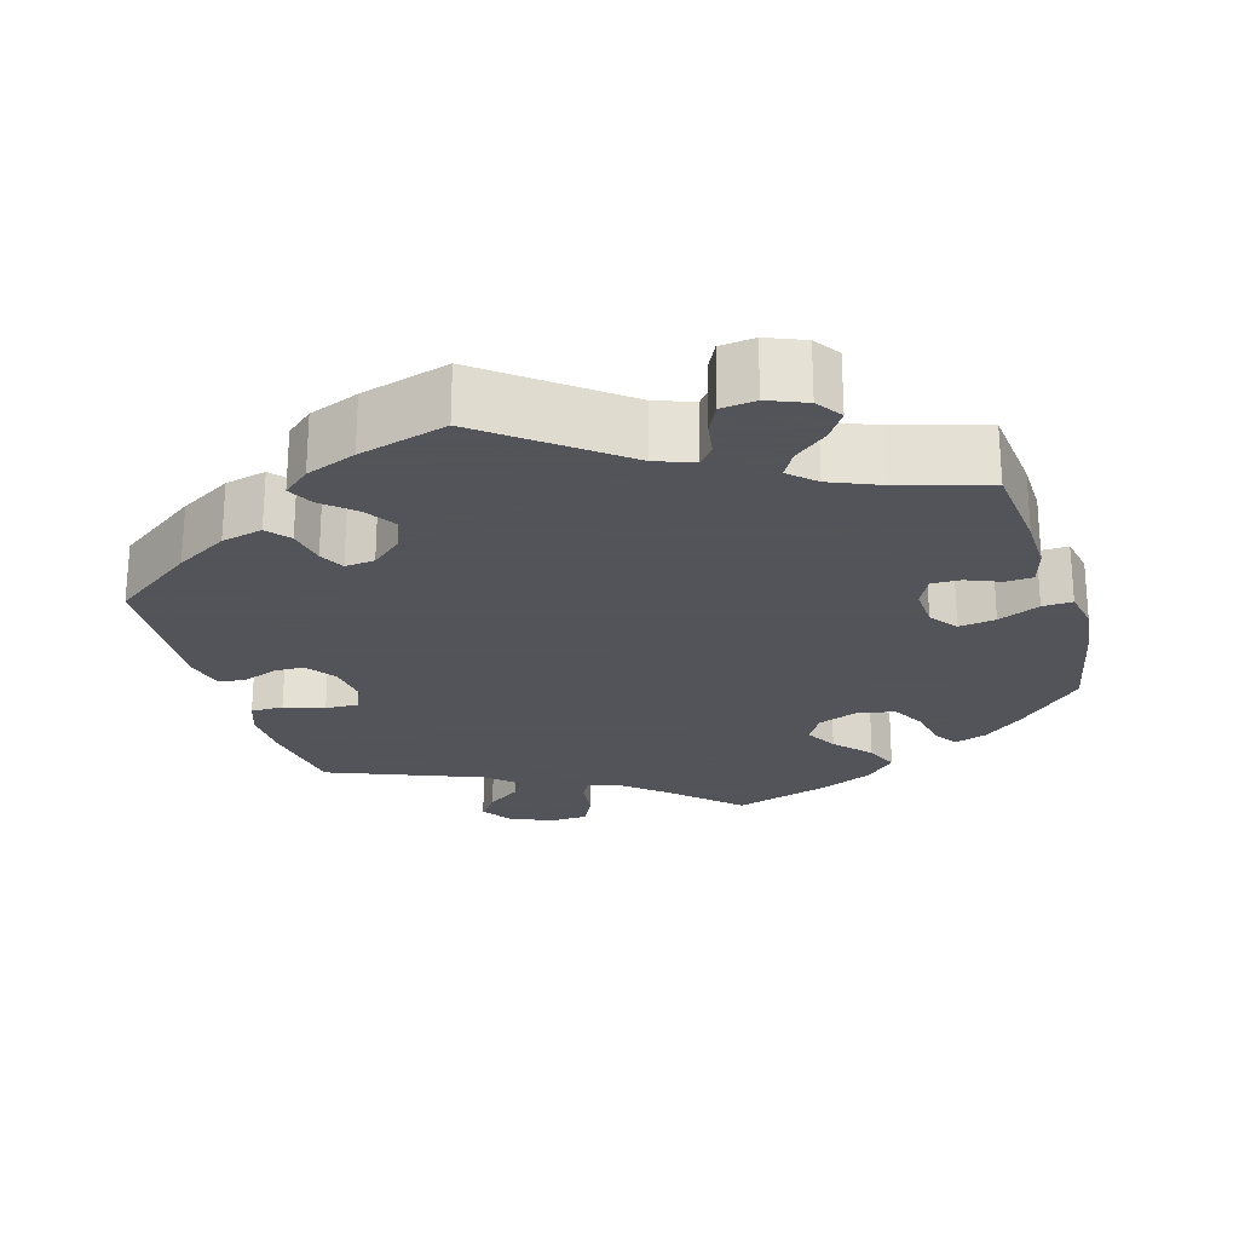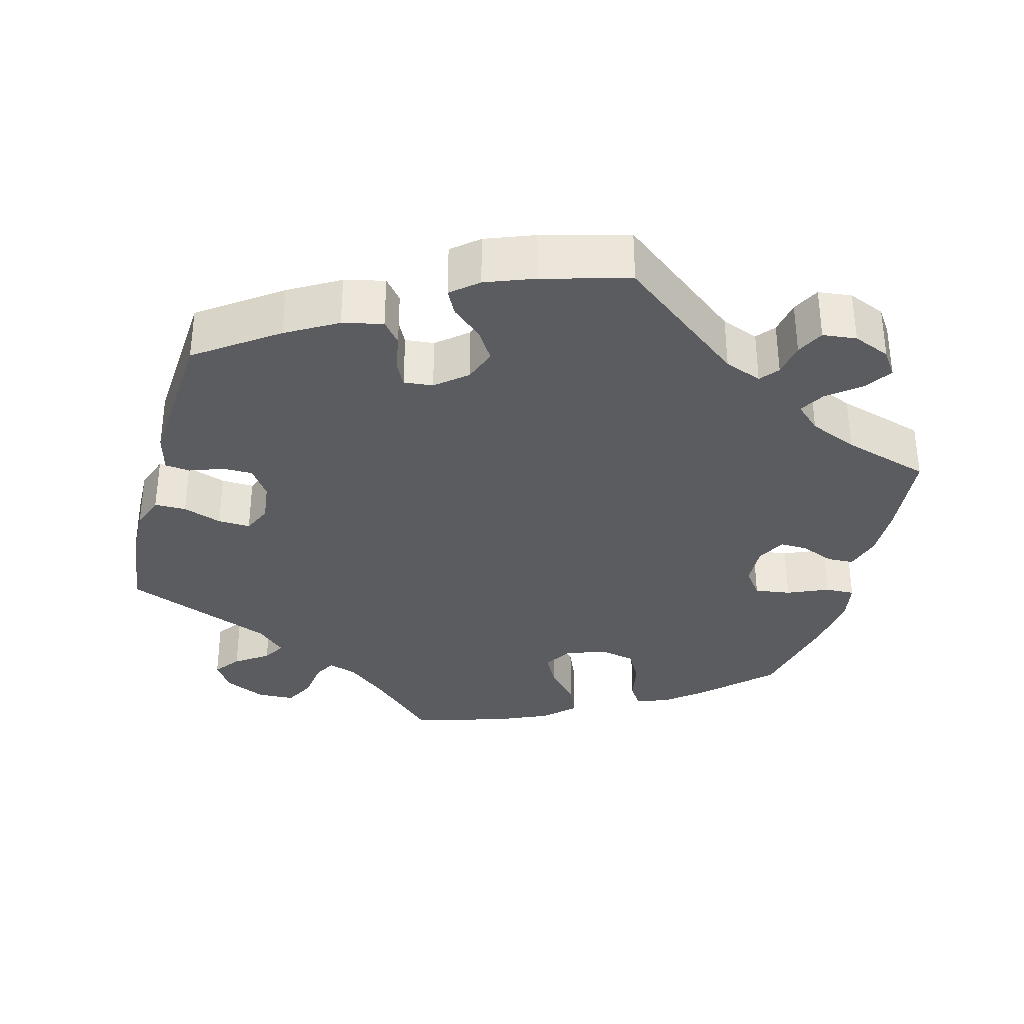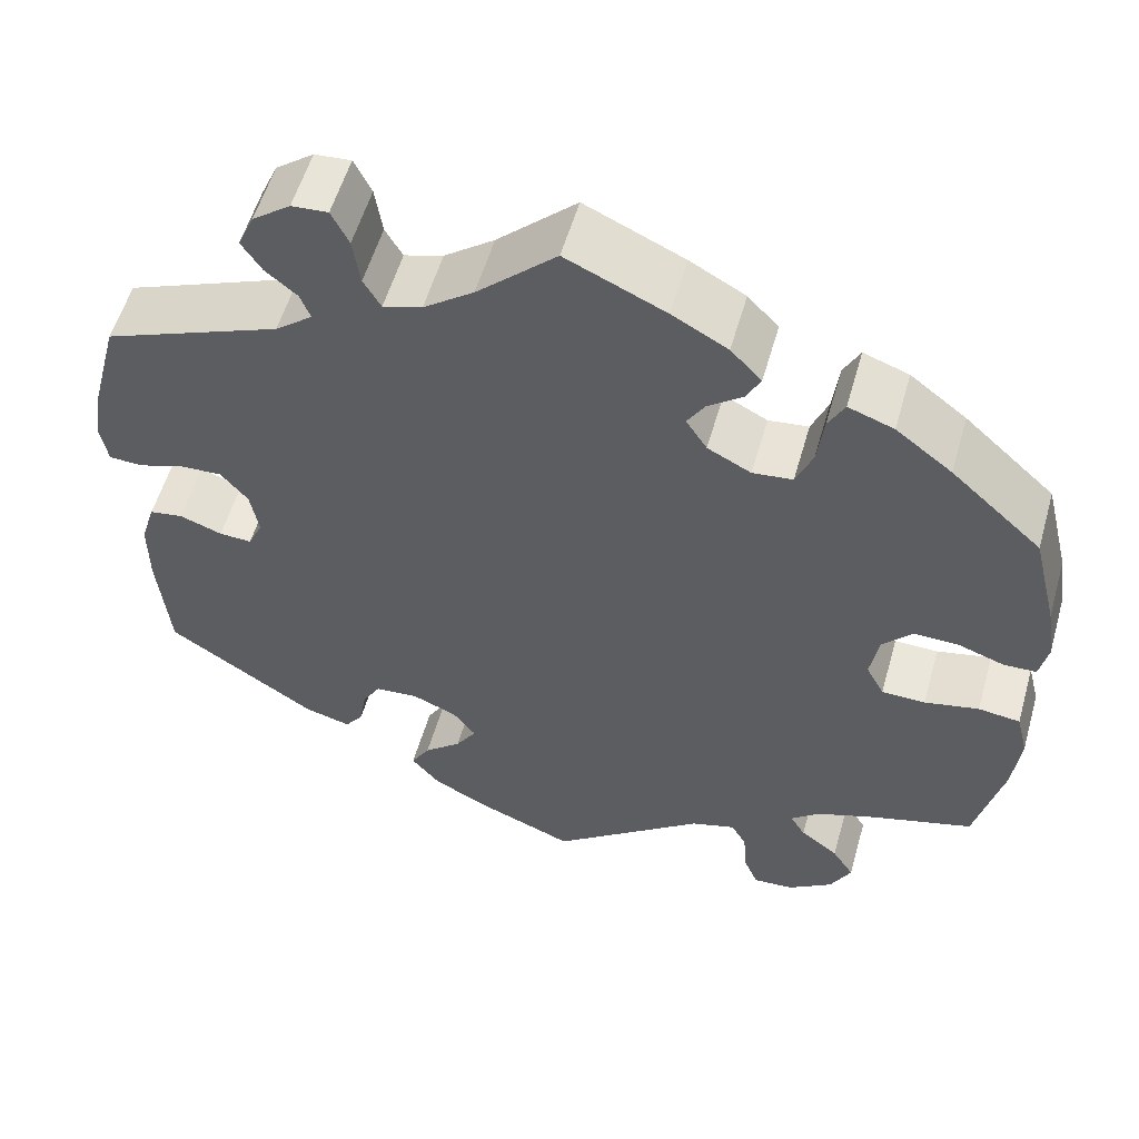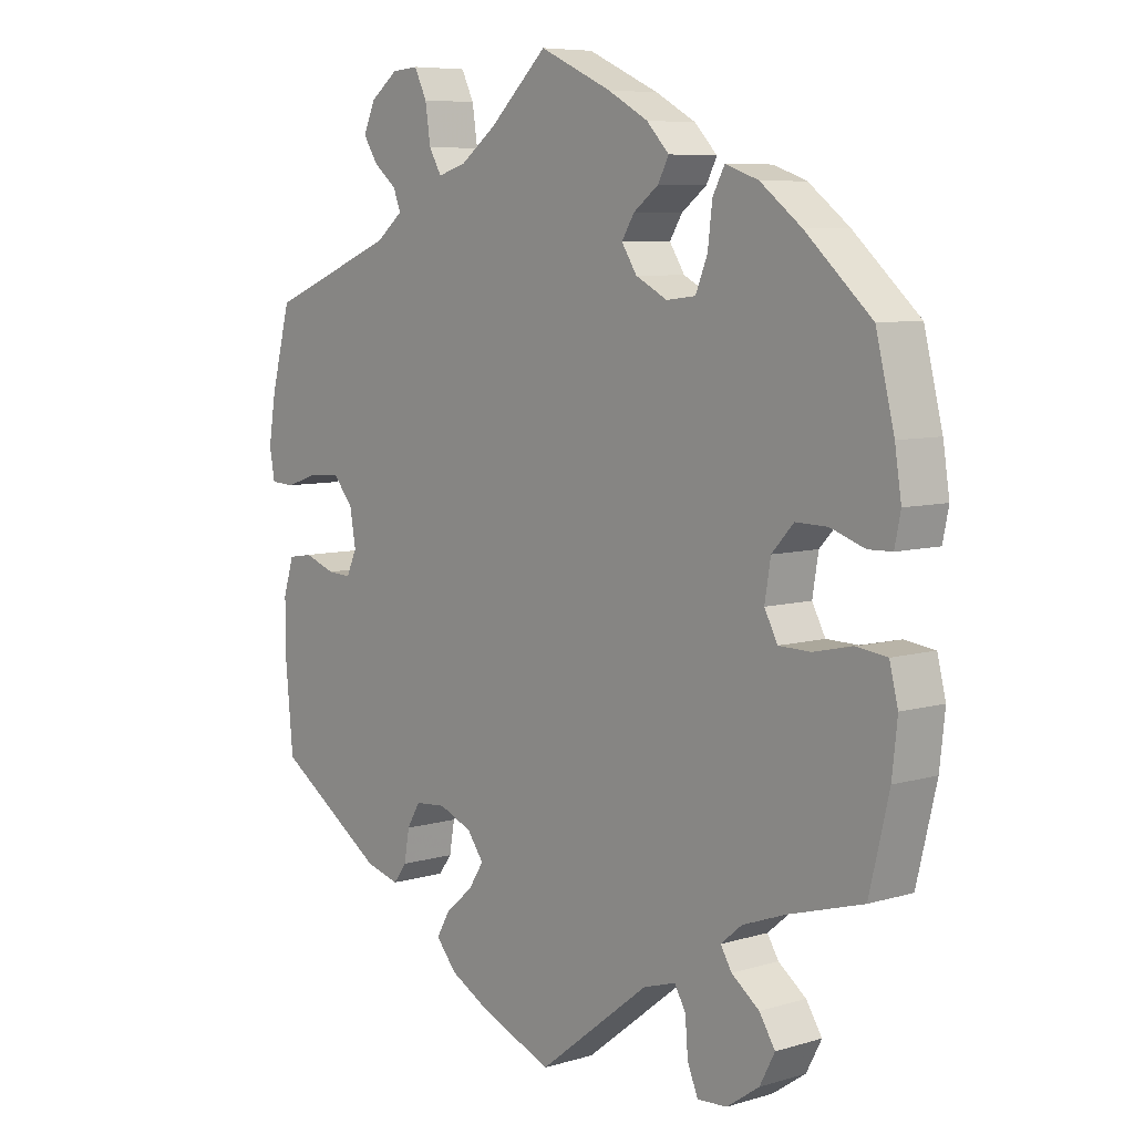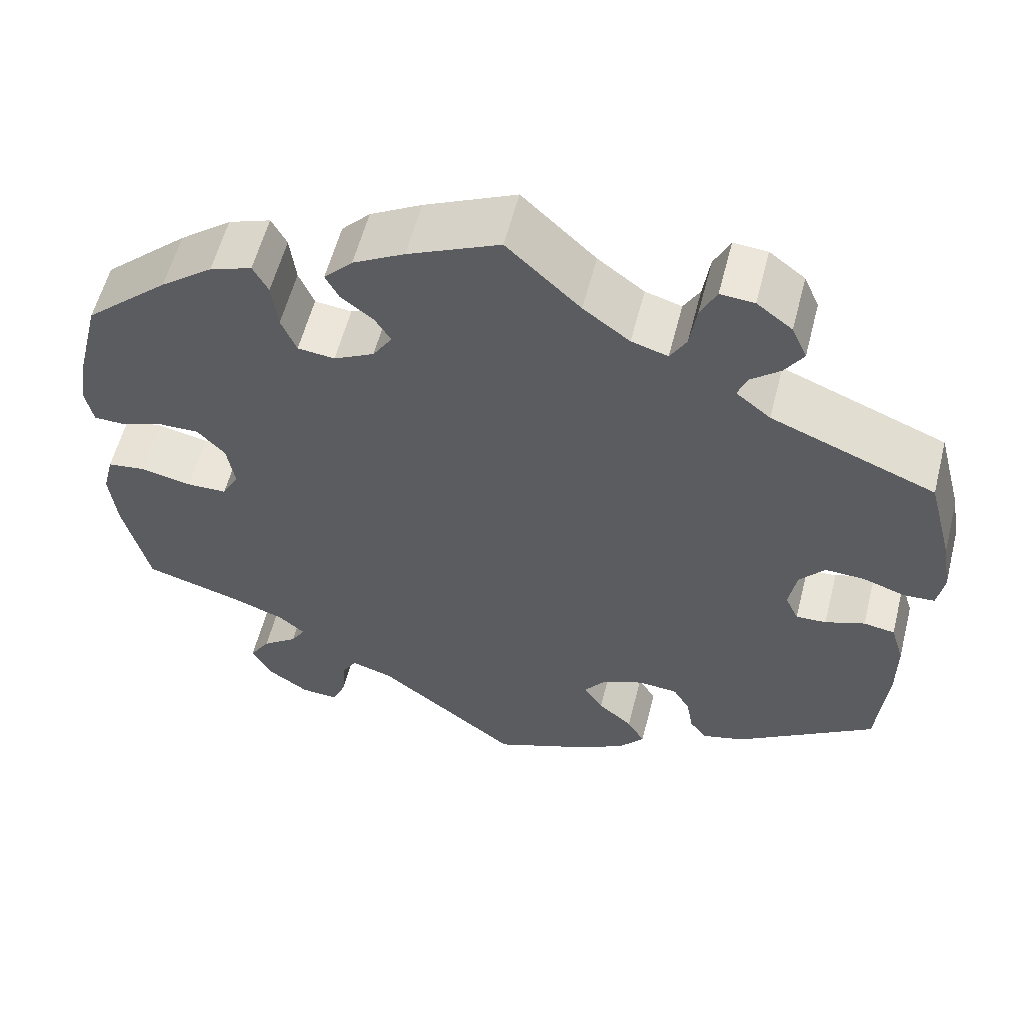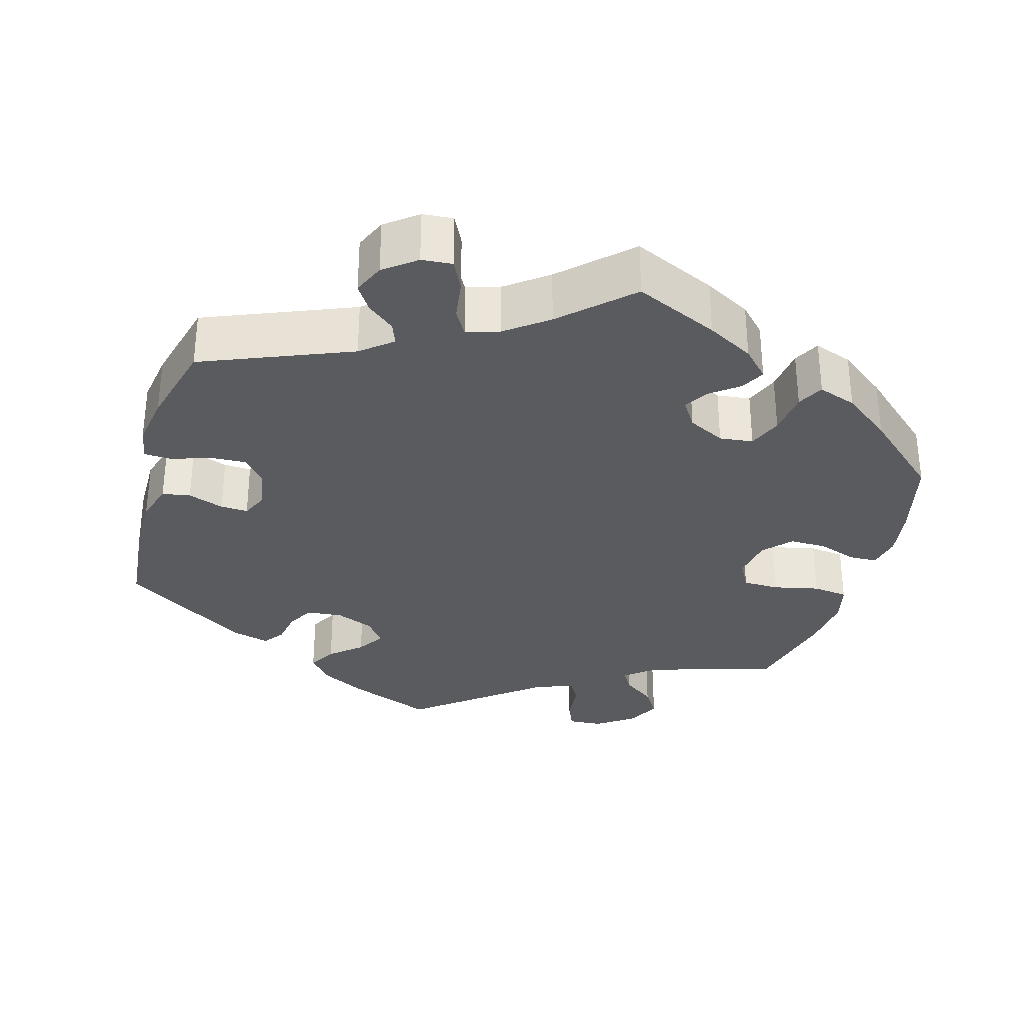
<metadata>
{"format":"obj","ext":"obj","renderer":"f3d","projection":"perspective","resolution":1024,"background":"white","views":[{"elev":-23.9,"azim":-43.1,"up":"+Y"},{"elev":-34.1,"azim":-74.9,"up":"+Y"},{"elev":55.8,"azim":15.9,"up":"+Z"},{"elev":7.1,"azim":49.4,"up":"+Z"},{"elev":57.7,"azim":-165.7,"up":"+Z"},{"elev":-32.1,"azim":-15.6,"up":"+Y"}]}
</metadata>
<code>
v -0.305 0.07 0.367
v -0.264 0.07 0.4
v -0.275 0.07 0.429
v -0.31 0.07 0.458
v -0.332 0.07 0.492
v -0.314 0.07 0.533
v -0.272 0.07 0.565
v -0.232 0.07 0.568
v -0.213 0.07 0.529
v -0.205 0.07 0.475
v -0.186 0.07 0.442
v -0.143 0.07 0.455
v -0.088 0.07 0.496
v -0.001 0.07 0.578
v 0.108 0.07 0.528
v 0.169 0.07 0.494
v 0.203 0.07 0.458
v 0.187 0.07 0.427
v 0.149 0.07 0.398
v 0.13 0.07 0.367
v 0.153 0.07 0.331
v 0.201 0.07 0.306
v 0.245 0.07 0.311
v 0.263 0.07 0.355
v 0.27 0.07 0.413
v 0.288 0.07 0.447
v 0.338 0.07 0.429
v 0.4 0.07 0.381
v 0.5 0.07 0.29
v 0.528 0.07 0.177
v 0.538 0.07 0.112
v 0.529 0.07 0.068
v 0.493 0.07 0.067
v 0.441 0.07 0.085
v 0.393 0.07 0.086
v 0.36 0.07 0.05
v 0.351 0.07 -0.005
v 0.371 0.07 -0.043
v 0.419 0.07 -0.044
v 0.479 0.07 -0.031
v 0.525 0.07 -0.037
v 0.538 0.07 -0.089
v 0.53 0.07 -0.163
v 0.5 0.07 -0.289
v 0.387 0.07 -0.322
v 0.322 0.07 -0.346
v 0.29 0.07 -0.373
v 0.307 0.07 -0.401
v 0.349 0.07 -0.433
v 0.373 0.07 -0.471
v 0.35 0.07 -0.515
v 0.301 0.07 -0.549
v 0.256 0.07 -0.552
v 0.24 0.07 -0.513
v 0.236 0.07 -0.461
v 0.219 0.07 -0.431
v 0.17 0.07 -0.446
v 0.001 0.07 -0.578
v -0.109 0.07 -0.533
v -0.168 0.07 -0.501
v -0.199 0.07 -0.464
v -0.178 0.07 -0.428
v -0.137 0.07 -0.393
v -0.114 0.07 -0.357
v -0.139 0.07 -0.323
v -0.189 0.07 -0.302
v -0.236 0.07 -0.306
v -0.256 0.07 -0.34
v -0.264 0.07 -0.386
v -0.284 0.07 -0.413
v -0.335 0.07 -0.399
v -0.5 0.07 -0.289
v -0.512 0.07 -0.16
v -0.512 0.07 -0.083
v -0.496 0.07 -0.031
v -0.459 0.07 -0.025
v -0.412 0.07 -0.042
v -0.376 0.07 -0.044
v -0.36 0.07 -0.009
v -0.369 0.07 0.043
v -0.399 0.07 0.079
v -0.446 0.07 0.077
v -0.496 0.07 0.06
v -0.533 0.07 0.062
v -0.541 0.07 0.107
v -0.53 0.07 0.175
v -0.5 0.07 0.289
v -0.305 0 0.367
v -0.264 0 0.4
v -0.275 0 0.429
v -0.31 0 0.458
v -0.332 0 0.492
v -0.314 0 0.533
v -0.272 0 0.565
v -0.232 0 0.568
v -0.213 0 0.529
v -0.205 0 0.475
v -0.186 0 0.442
v -0.143 0 0.455
v -0.088 0 0.496
v -0.001 0 0.578
v 0.108 0 0.528
v 0.169 0 0.494
v 0.203 0 0.458
v 0.187 0 0.427
v 0.149 0 0.398
v 0.13 0 0.367
v 0.153 0 0.331
v 0.201 0 0.306
v 0.245 0 0.311
v 0.263 0 0.355
v 0.27 0 0.413
v 0.288 0 0.447
v 0.338 0 0.429
v 0.4 0 0.381
v 0.5 0 0.29
v 0.528 0 0.177
v 0.538 0 0.112
v 0.529 0 0.068
v 0.493 0 0.067
v 0.441 0 0.085
v 0.393 0 0.086
v 0.36 0 0.05
v 0.351 0 -0.005
v 0.371 0 -0.043
v 0.419 0 -0.044
v 0.479 0 -0.031
v 0.525 0 -0.037
v 0.538 0 -0.089
v 0.53 0 -0.163
v 0.5 0 -0.289
v 0.387 0 -0.322
v 0.322 0 -0.346
v 0.29 0 -0.373
v 0.307 0 -0.401
v 0.349 0 -0.433
v 0.373 0 -0.471
v 0.35 0 -0.515
v 0.301 0 -0.549
v 0.256 0 -0.552
v 0.24 0 -0.513
v 0.236 0 -0.461
v 0.219 0 -0.431
v 0.17 0 -0.446
v 0.001 0 -0.578
v -0.109 0 -0.533
v -0.168 0 -0.501
v -0.199 0 -0.464
v -0.178 0 -0.428
v -0.137 0 -0.393
v -0.114 0 -0.357
v -0.139 0 -0.323
v -0.189 0 -0.302
v -0.236 0 -0.306
v -0.256 0 -0.34
v -0.264 0 -0.386
v -0.284 0 -0.413
v -0.335 0 -0.399
v -0.5 0 -0.289
v -0.512 0 -0.16
v -0.512 0 -0.083
v -0.496 0 -0.031
v -0.459 0 -0.025
v -0.412 0 -0.042
v -0.376 0 -0.044
v -0.36 0 -0.009
v -0.369 0 0.043
v -0.399 0 0.079
v -0.446 0 0.077
v -0.496 0 0.06
v -0.533 0 0.062
v -0.541 0 0.107
v -0.53 0 0.175
v -0.5 0 0.289
f 86 87 1
f 85 86 1 2
f 82 83 84 85
f 81 82 85 2
f 80 81 2
f 79 80 2
f 74 75 76 77
f 74 77 78
f 73 74 78
f 72 73 78
f 71 72 78
f 68 69 70 71
f 67 68 71 78
f 66 67 78 79
f 60 61 62 63
f 60 63 64
f 57 58 59 60
f 56 57 60 64
f 52 53 54 55
f 52 55 56
f 51 52 56
f 48 49 50 51
f 47 48 51 56
f 46 47 56 64
f 42 43 44 45
f 39 40 41 42
f 38 39 42 45
f 37 38 45 46
f 31 32 33 34
f 31 34 35
f 30 31 35
f 29 30 35
f 28 29 35 36
f 24 25 26 27
f 23 24 27 28
f 16 17 18 19
f 16 19 20
f 13 14 15 16
f 12 13 16 20
f 11 12 20 21
f 7 8 9 10
f 7 10 11
f 6 7 11
f 3 4 5 6
f 2 3 6 11
f 65 66 79 2
f 37 46 64 65
f 23 28 36 37
f 22 23 37 65
f 21 22 65
f 2 11 21 65
f 88 174 173
f 89 88 173 172
f 172 171 170 169
f 89 172 169 168
f 89 168 167
f 89 167 166
f 164 163 162 161
f 165 164 161
f 165 161 160
f 165 160 159
f 165 159 158
f 158 157 156 155
f 165 158 155 154
f 166 165 154 153
f 150 149 148 147
f 151 150 147
f 147 146 145 144
f 151 147 144 143
f 142 141 140 139
f 143 142 139
f 143 139 138
f 138 137 136 135
f 143 138 135 134
f 151 143 134 133
f 132 131 130 129
f 129 128 127 126
f 132 129 126 125
f 133 132 125 124
f 121 120 119 118
f 122 121 118
f 122 118 117
f 122 117 116
f 123 122 116 115
f 114 113 112 111
f 115 114 111 110
f 106 105 104 103
f 107 106 103
f 103 102 101 100
f 107 103 100 99
f 108 107 99 98
f 97 96 95 94
f 98 97 94
f 98 94 93
f 93 92 91 90
f 98 93 90 89
f 89 166 153 152
f 152 151 133 124
f 124 123 115 110
f 152 124 110 109
f 152 109 108
f 152 108 98 89
f 1 88 89 2
f 2 89 90 3
f 3 90 91 4
f 4 91 92 5
f 5 92 93 6
f 6 93 94 7
f 7 94 95 8
f 8 95 96 9
f 9 96 97 10
f 10 97 98 11
f 11 98 99 12
f 12 99 100 13
f 13 100 101 14
f 14 101 102 15
f 15 102 103 16
f 16 103 104 17
f 17 104 105 18
f 18 105 106 19
f 19 106 107 20
f 20 107 108 21
f 21 108 109 22
f 22 109 110 23
f 23 110 111 24
f 24 111 112 25
f 25 112 113 26
f 26 113 114 27
f 27 114 115 28
f 28 115 116 29
f 29 116 117 30
f 30 117 118 31
f 31 118 119 32
f 32 119 120 33
f 33 120 121 34
f 34 121 122 35
f 35 122 123 36
f 36 123 124 37
f 37 124 125 38
f 38 125 126 39
f 39 126 127 40
f 40 127 128 41
f 41 128 129 42
f 42 129 130 43
f 43 130 131 44
f 44 131 132 45
f 45 132 133 46
f 46 133 134 47
f 47 134 135 48
f 48 135 136 49
f 49 136 137 50
f 50 137 138 51
f 51 138 139 52
f 52 139 140 53
f 53 140 141 54
f 54 141 142 55
f 55 142 143 56
f 56 143 144 57
f 57 144 145 58
f 58 145 146 59
f 59 146 147 60
f 60 147 148 61
f 61 148 149 62
f 62 149 150 63
f 63 150 151 64
f 64 151 152 65
f 65 152 153 66
f 66 153 154 67
f 67 154 155 68
f 68 155 156 69
f 69 156 157 70
f 70 157 158 71
f 71 158 159 72
f 72 159 160 73
f 73 160 161 74
f 74 161 162 75
f 75 162 163 76
f 76 163 164 77
f 77 164 165 78
f 78 165 166 79
f 79 166 167 80
f 80 167 168 81
f 81 168 169 82
f 82 169 170 83
f 83 170 171 84
f 84 171 172 85
f 85 172 173 86
f 86 173 174 87
f 87 174 88 1

</code>
